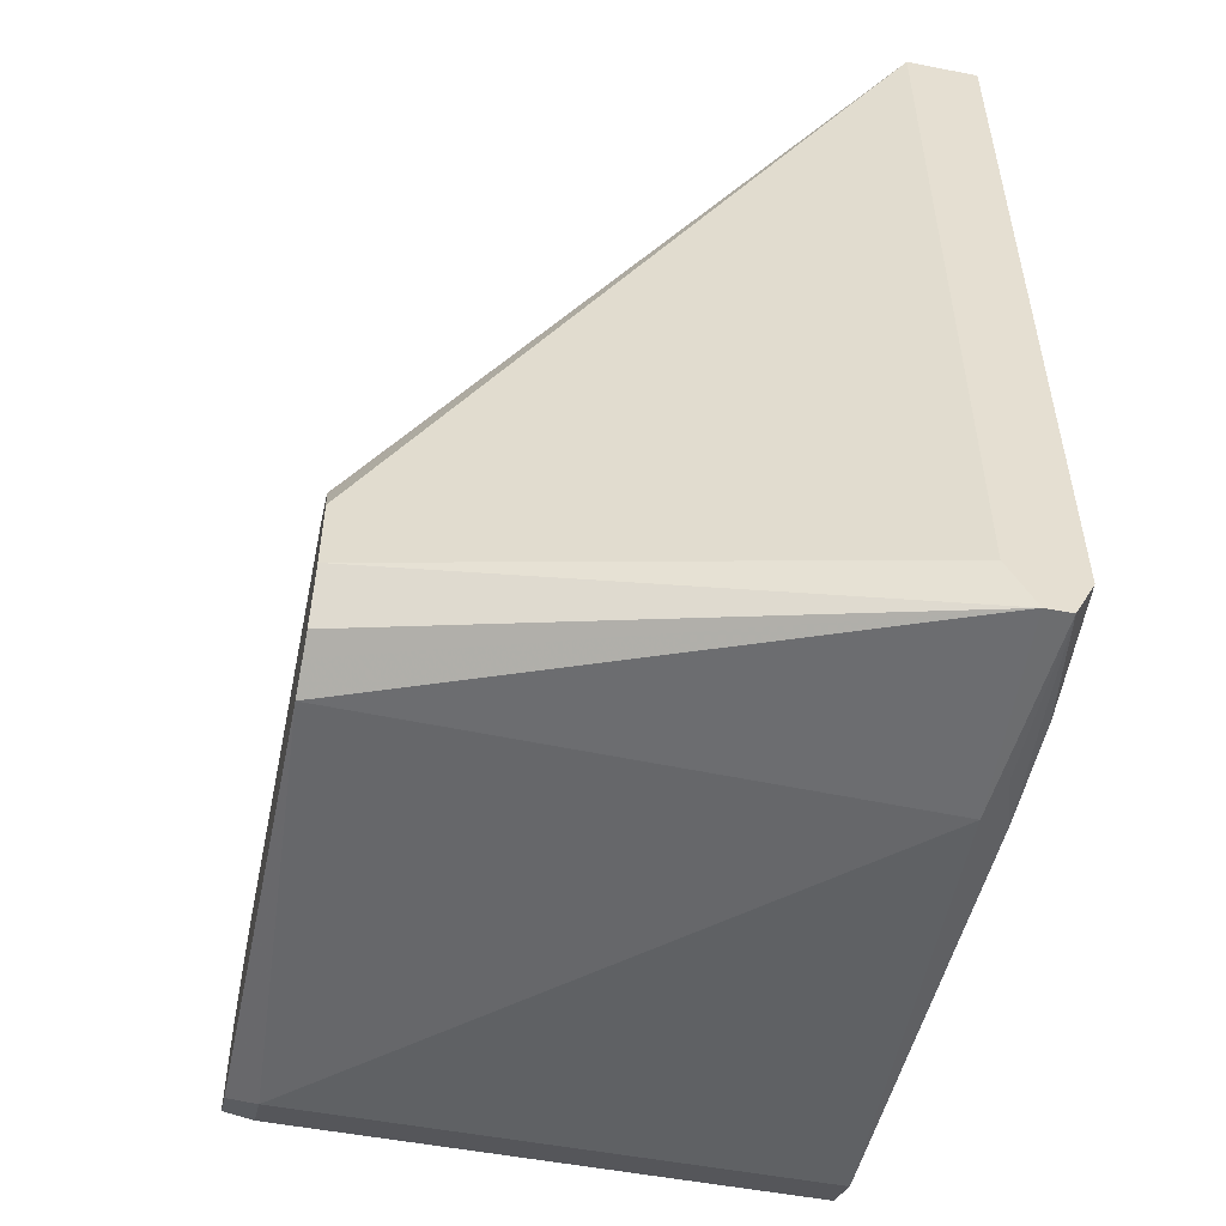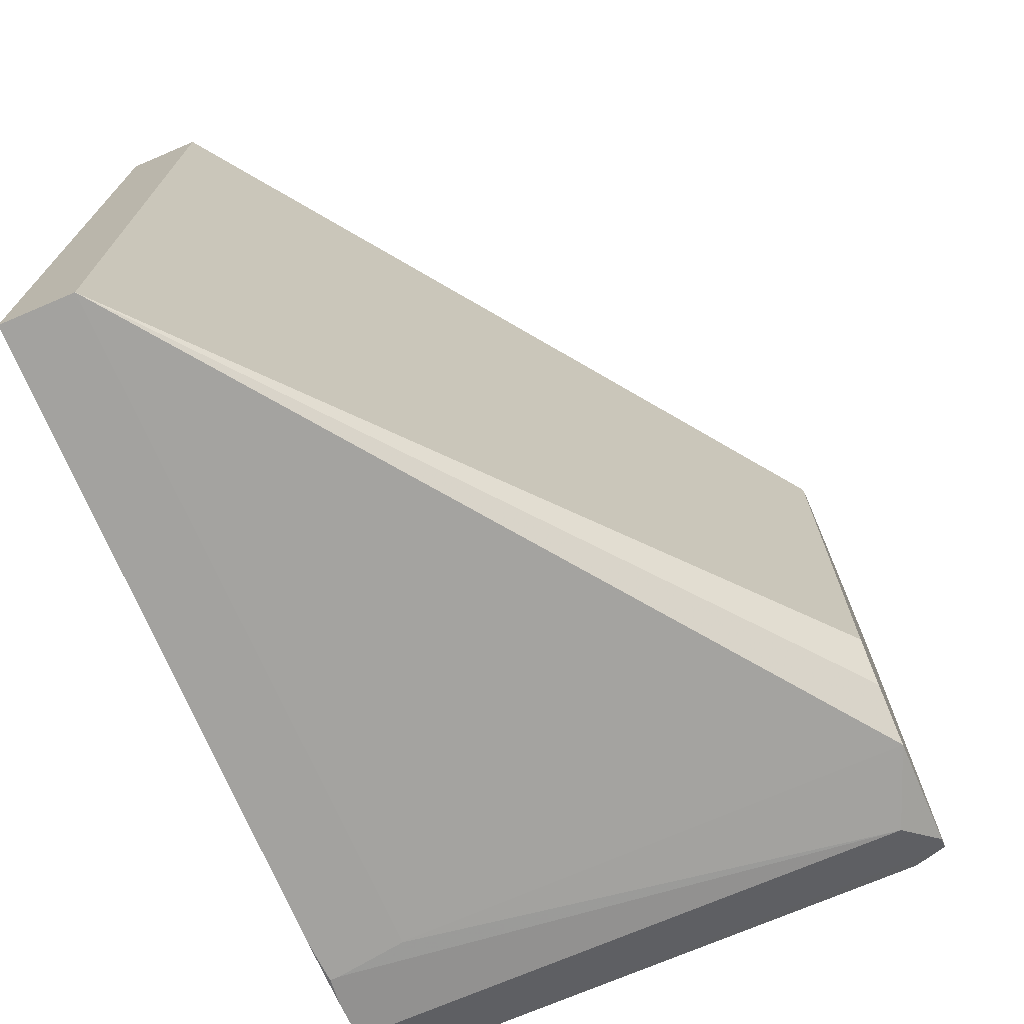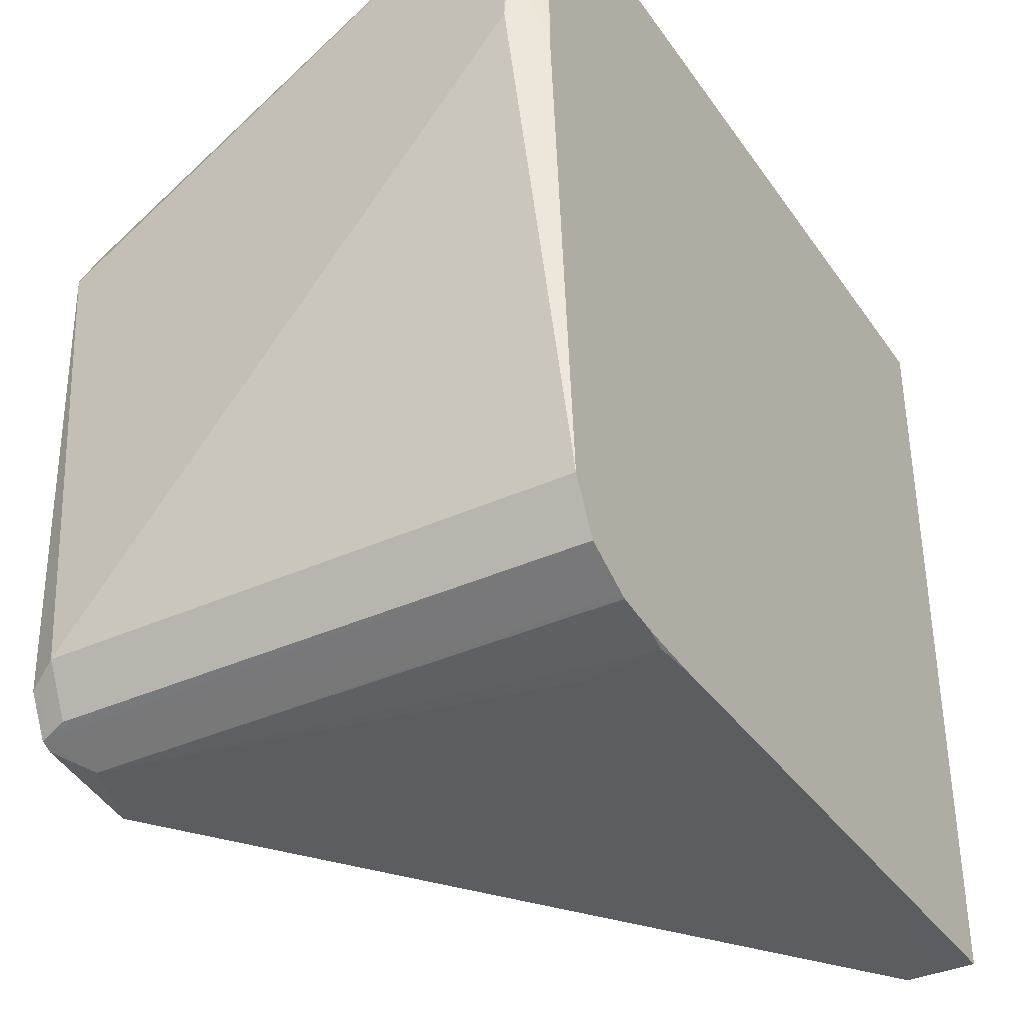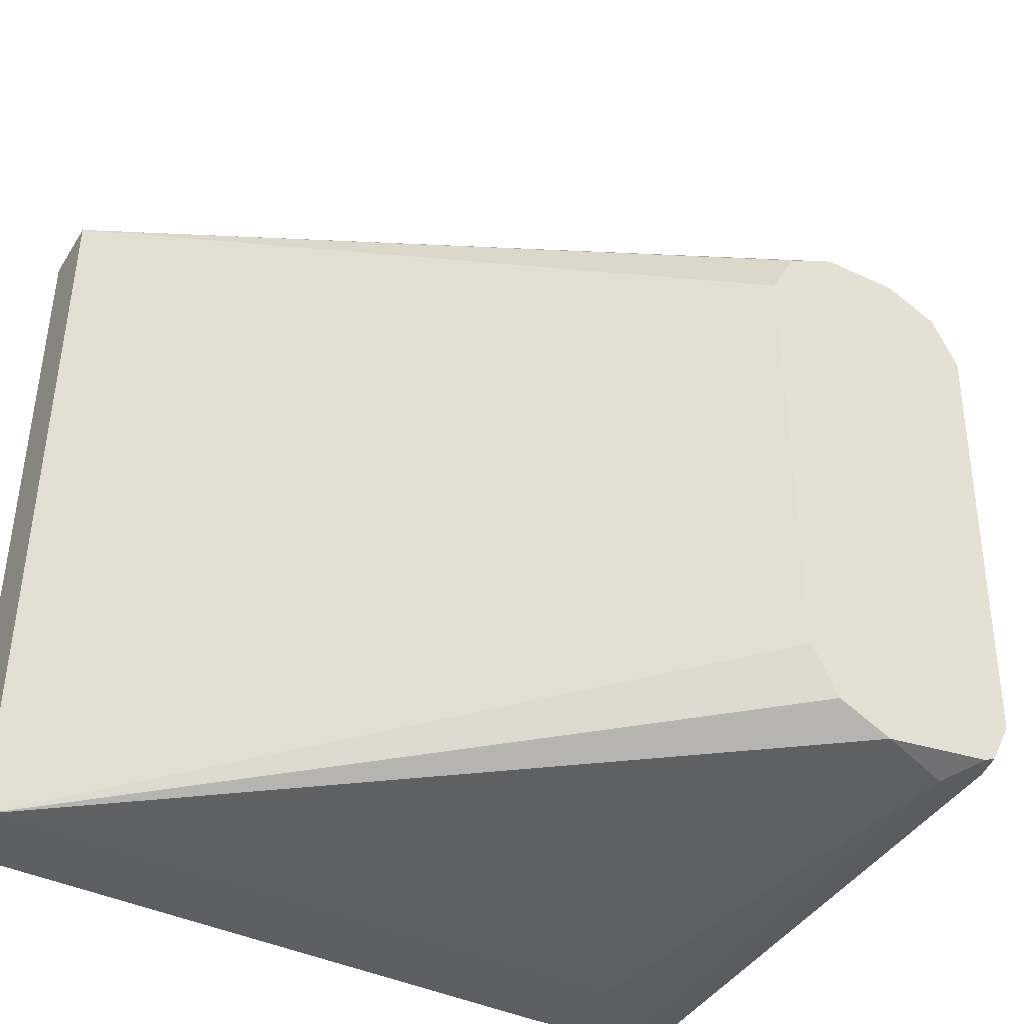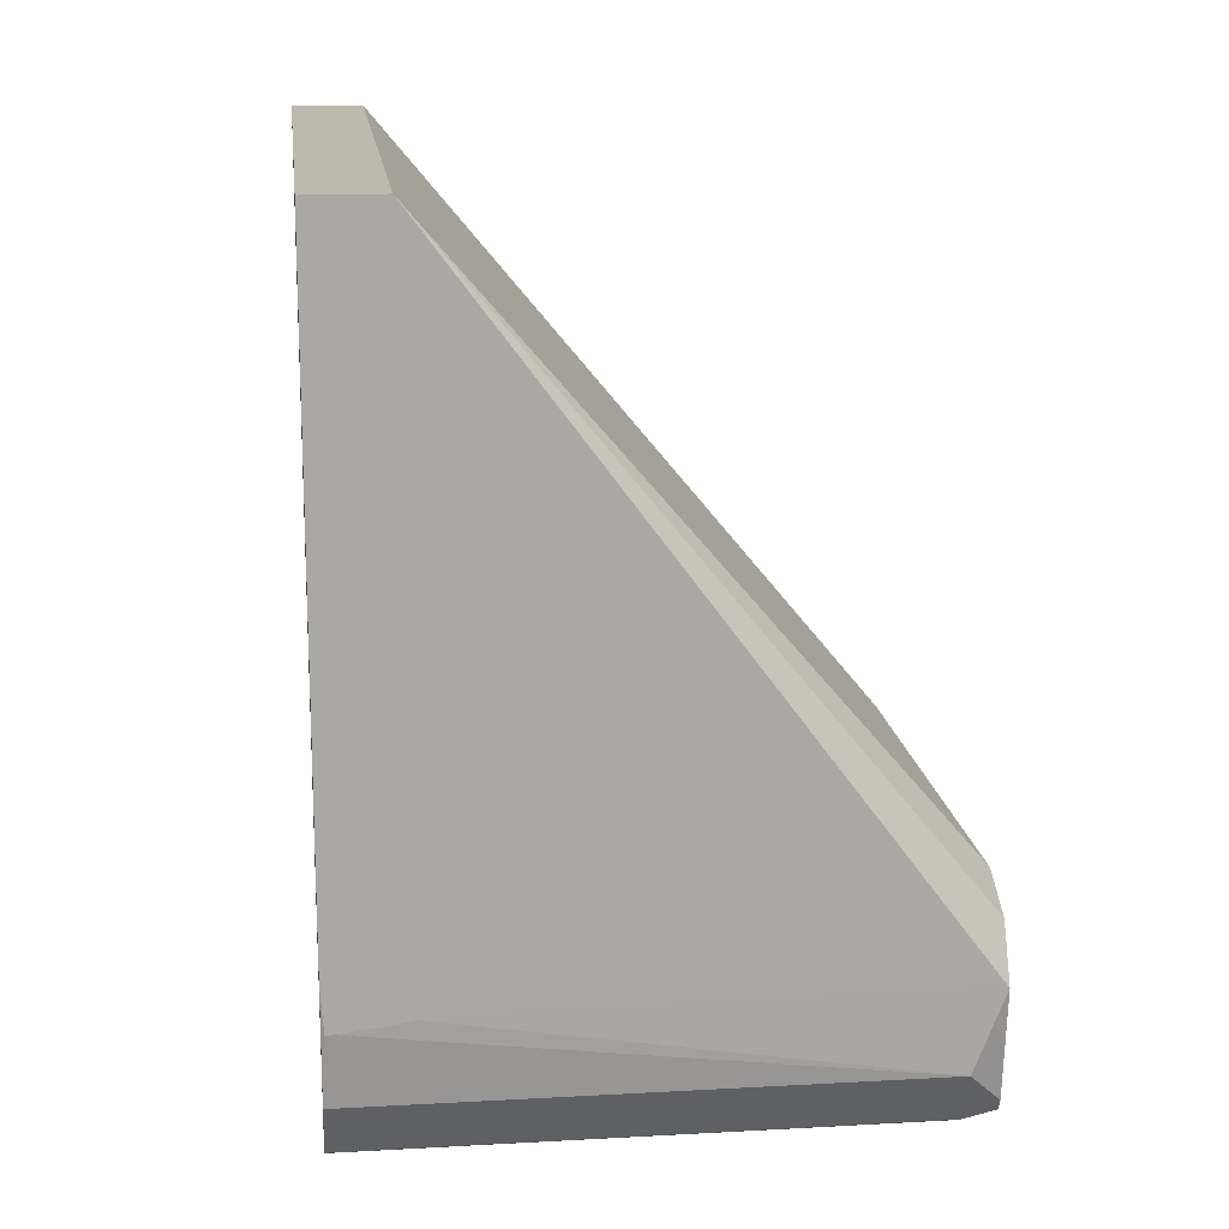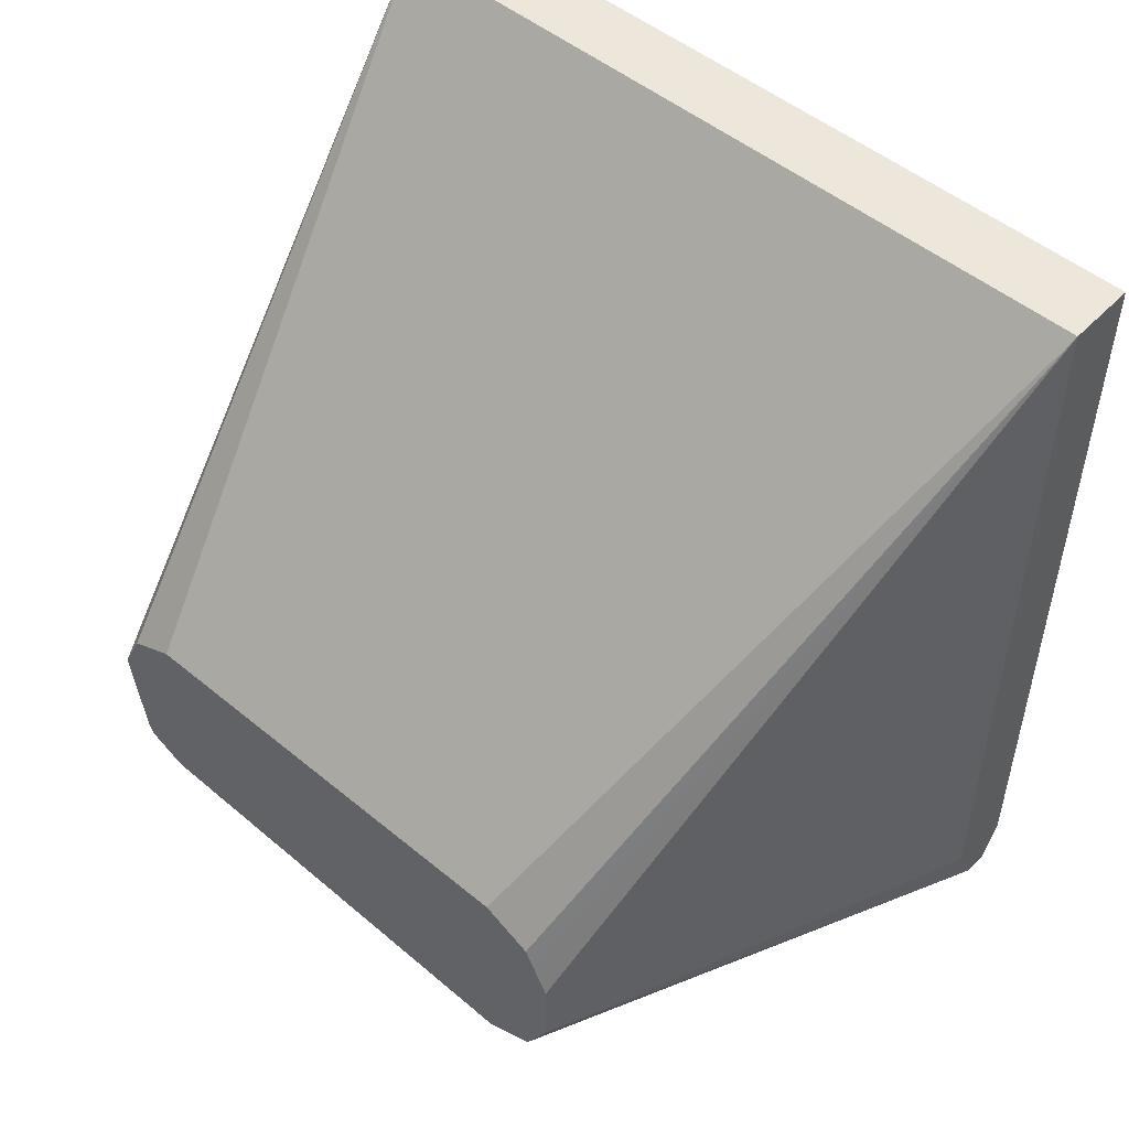
<metadata>
{"format":"obj","ext":"obj","renderer":"f3d","projection":"perspective","resolution":1024,"background":"white","views":[{"elev":-52.1,"azim":-11.8,"up":"+Y"},{"elev":-72.4,"azim":-156.9,"up":"+Z"},{"elev":-36.7,"azim":30.6,"up":"+Z"},{"elev":-41.5,"azim":-119.6,"up":"+Z"},{"elev":15.3,"azim":173.3,"up":"+Y"},{"elev":50.5,"azim":-47.9,"up":"+Y"}]}
</metadata>
<code>
v -0.2027 -0.2597 0.1736
v -0.1995 -0.2613 0.1235
v -0.1964 -0.2597 0.1736
v -0.209 -0.247 0.1736
v -0.3306 -0.228 0.133
v -0.3306 -0.2355 0.1293
v -0.3306 -0.2407 0.1267
v -0.3306 -0.2433 0.1215
v -0.3306 -0.247 0.114
v -0.1913 -0.2551 0.1153
v -0.1913 -0.2553 0.1179
v -0.1964 -0.2597 0.133
v -0.323 -0.247 2.6e-07
v -0.1913 -0.247 2.6e-07
v -0.1913 -0.2549 0.1449
v -0.192 -0.251 0.1736
v -0.209 -0.04682 0.1736
v -0.3306 -0.209 0.133
v -0.3306 -0.2433 -0.003736
v -0.3306 -0.2382 -0.01392
v -0.323 -0.2407 -0.01266
v -0.1913 -0.2407 -0.01266
v -0.1913 -0.2496 0.1736
v -0.1913 -0.04682 0.1736
v -0.209 -0.04682 -0.0211
v -0.3306 -0.19 0.114
v -0.3306 -0.1925 0.119
v -0.3306 -0.1964 0.1267
v -0.3306 -0.2014 0.1292
v -0.3306 -0.2355 -0.01523
v -0.323 -0.228 -0.01899
v -0.1913 -0.2289 -0.01857
v -0.1913 -0.04682 -0.0211
v -0.2109 -0.2088 -0.0211
v -0.3306 -0.209 -0.01899
v -0.3306 -0.1975 -0.01325
v -0.3306 -0.1964 -0.01266
v -0.3306 -0.19 2.6e-07
v -0.2109 -0.209 -0.0211
v -0.1943 -0.2112 -0.0211
v -0.1913 -0.228 -0.01899
v -0.1913 -0.2004 -0.0211
v -0.1921 -0.2112 -0.0211
v -0.1913 -0.2177 -0.02028
v -0.1913 -0.2095 -0.02074
v -0.1919 -0.2092 -0.0211
f 20 30 31
f 17 24 33
f 17 29 18
f 17 28 29
f 17 27 28
f 17 26 27
f 17 38 26
f 17 25 38
f 17 33 25
f 13 19 20
f 13 22 14
f 13 21 22
f 13 20 21
f 10 15 11
f 10 23 15
f 10 24 23
f 10 33 24
f 20 31 32
f 15 23 16
f 20 32 22
f 31 35 39
f 25 34 35
f 10 42 33
f 43 46 45
f 42 45 46
f 41 43 44
f 34 39 35
f 31 41 32
f 31 43 41
f 31 40 43
f 43 45 44
f 30 35 31
f 25 39 34
f 25 40 39
f 25 43 40
f 25 46 43
f 25 42 46
f 25 33 42
f 25 37 38
f 25 36 37
f 25 35 36
f 20 22 21
f 10 45 42
f 31 39 40
f 10 41 44
f 3 12 11
f 2 14 10
f 2 13 14
f 2 9 13
f 2 12 3
f 2 11 12
f 2 10 11
f 1 9 2
f 1 8 9
f 1 7 8
f 1 6 7
f 1 5 6
f 1 4 5
f 1 24 17
f 1 23 24
f 1 16 23
f 1 3 16
f 1 2 3
f 10 44 45
f 3 11 15
f 3 15 16
f 1 17 4
f 4 18 5
f 4 17 18
f 10 32 41
f 10 22 32
f 10 14 22
f 5 7 6
f 5 8 7
f 5 9 8
f 5 19 9
f 5 20 19
f 9 19 13
f 5 35 30
f 5 36 35
f 5 37 36
f 5 38 37
f 5 26 38
f 5 27 26
f 5 28 27
f 5 29 28
f 5 30 20
f 5 18 29

</code>
